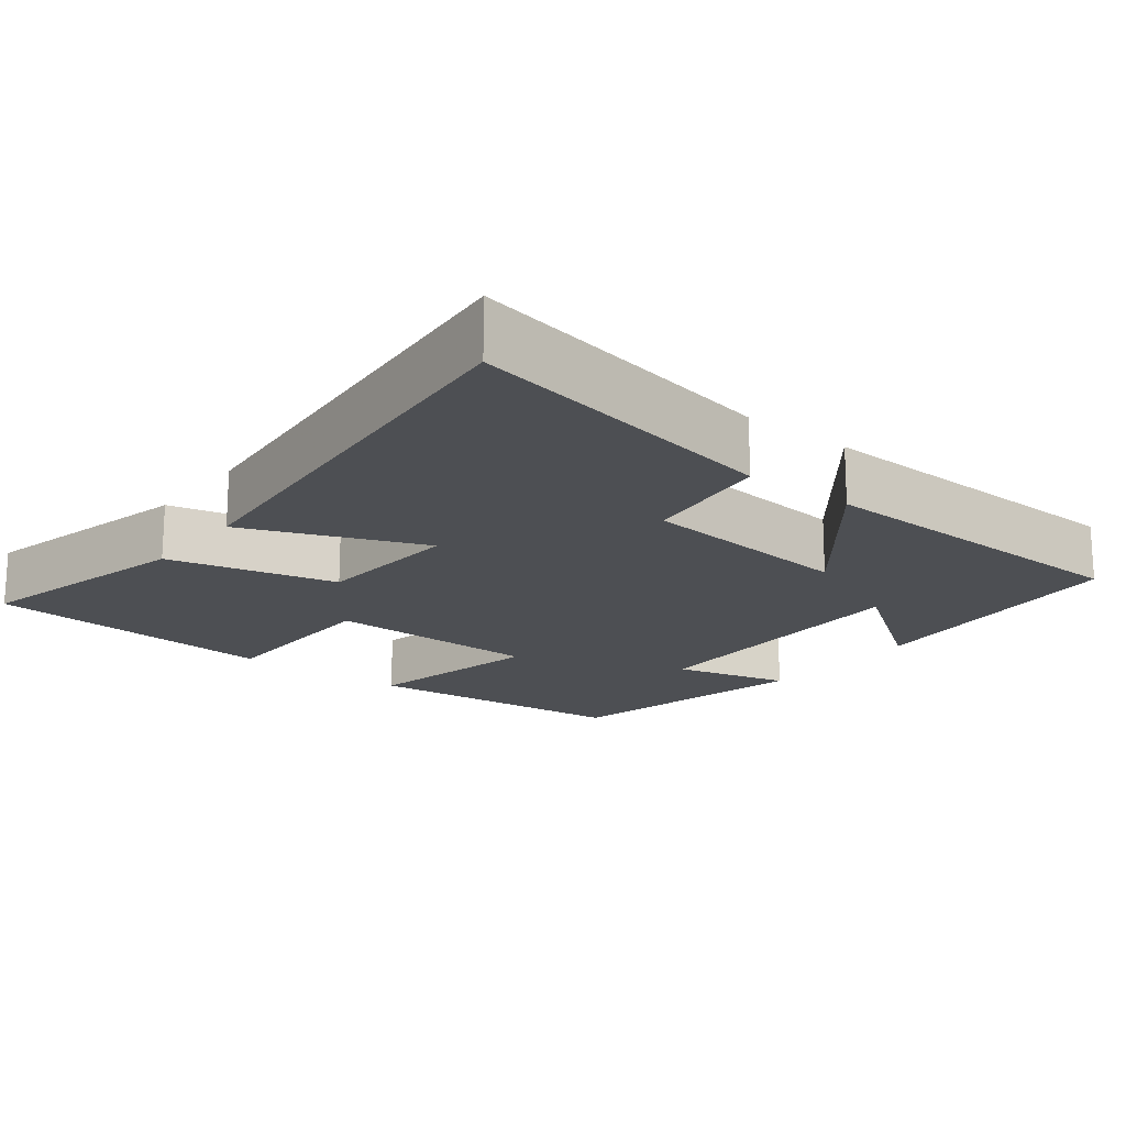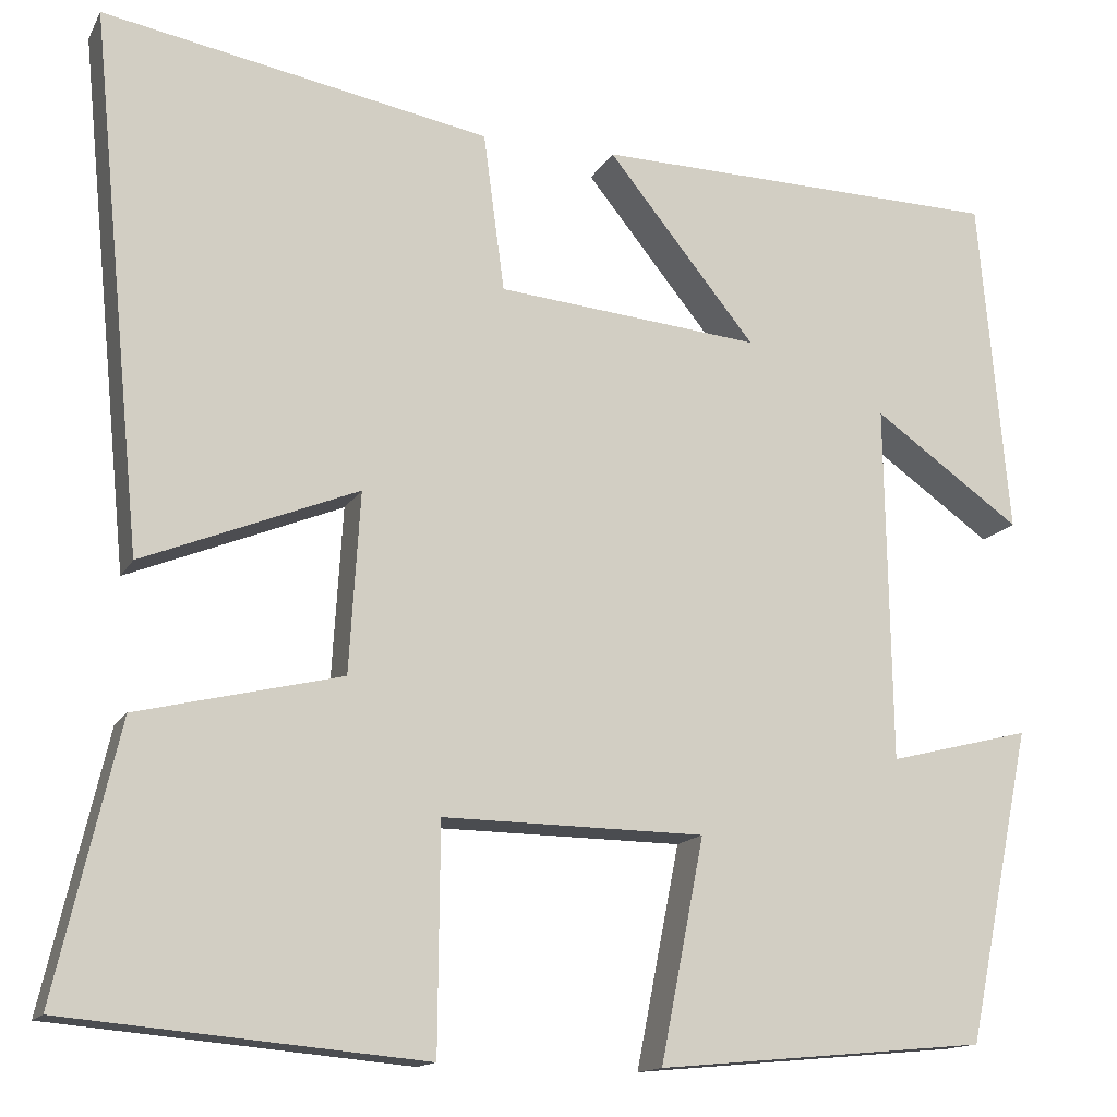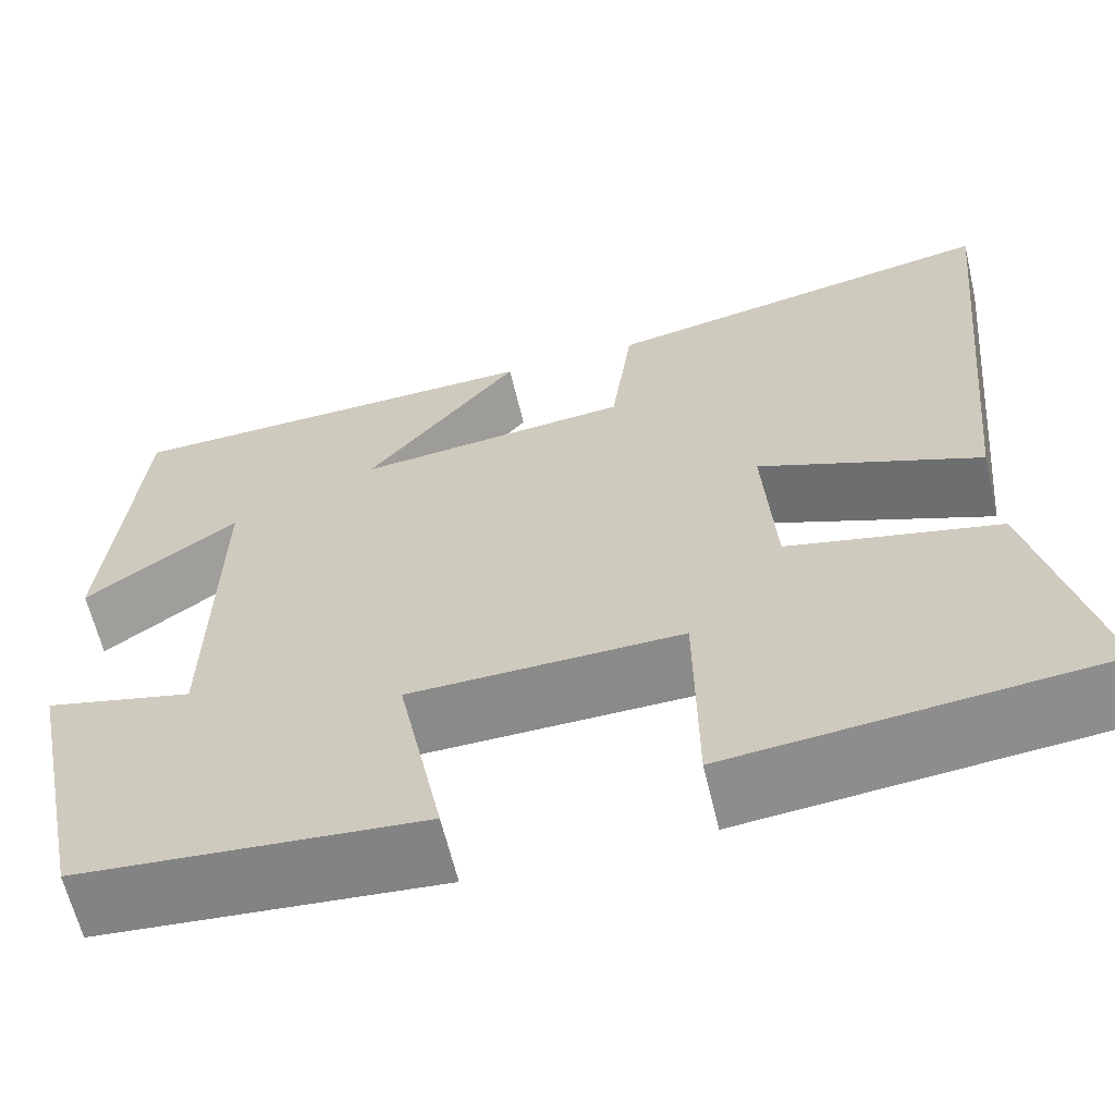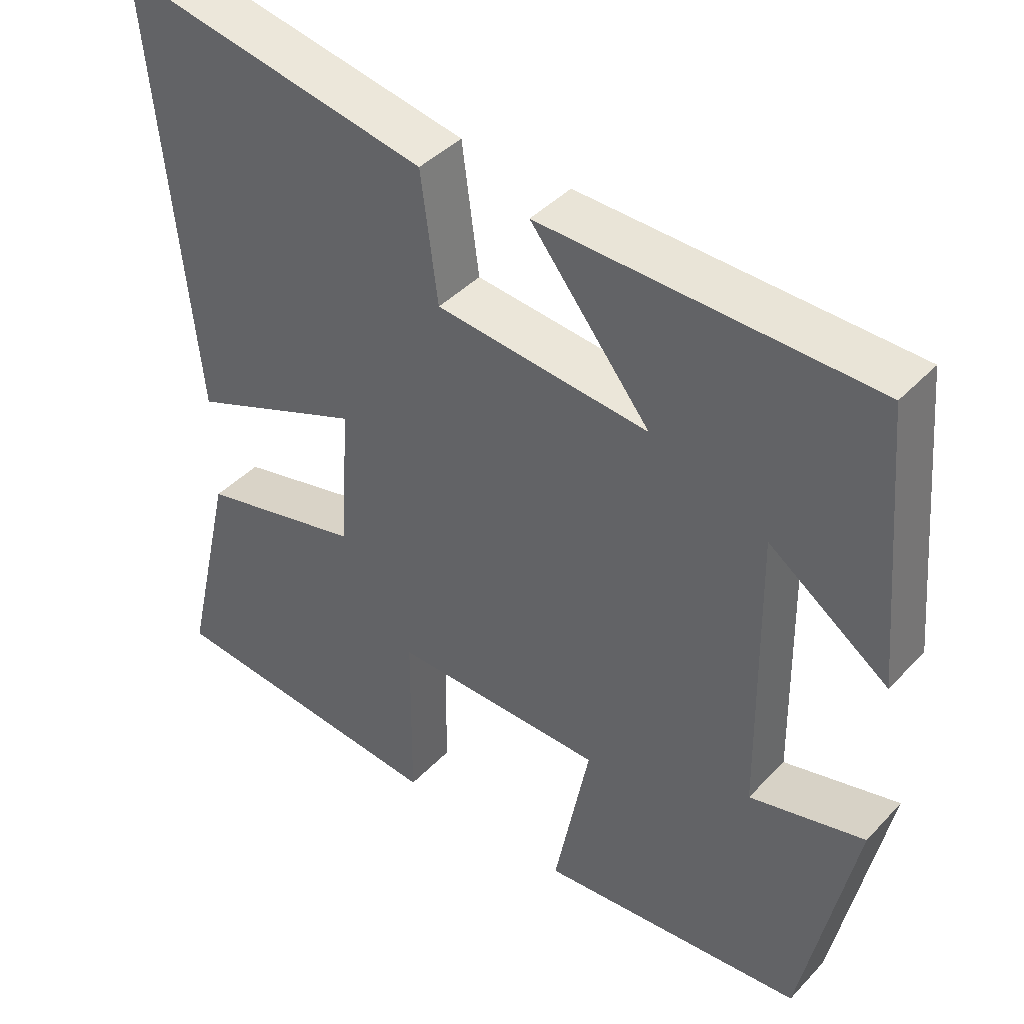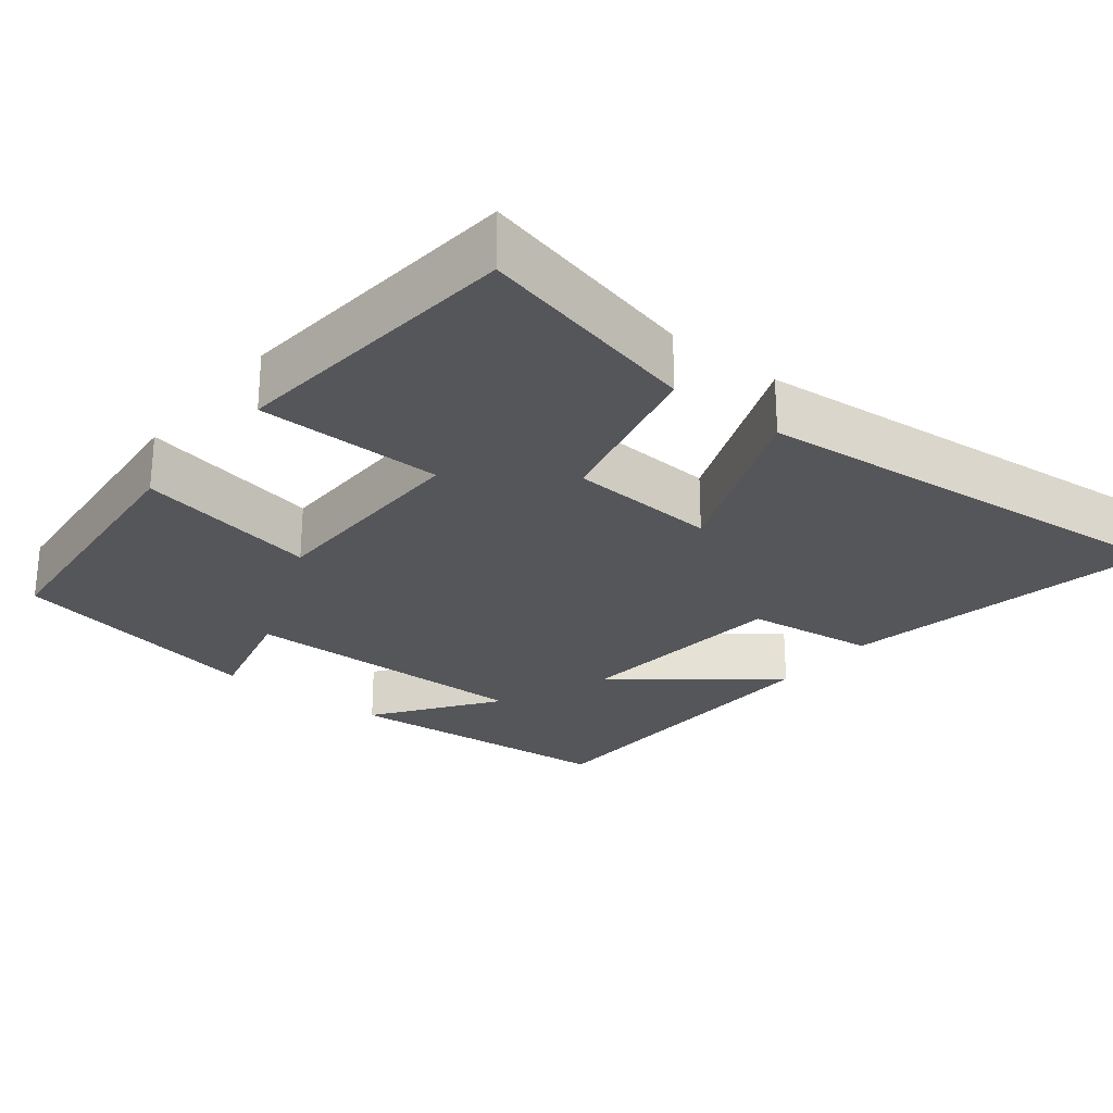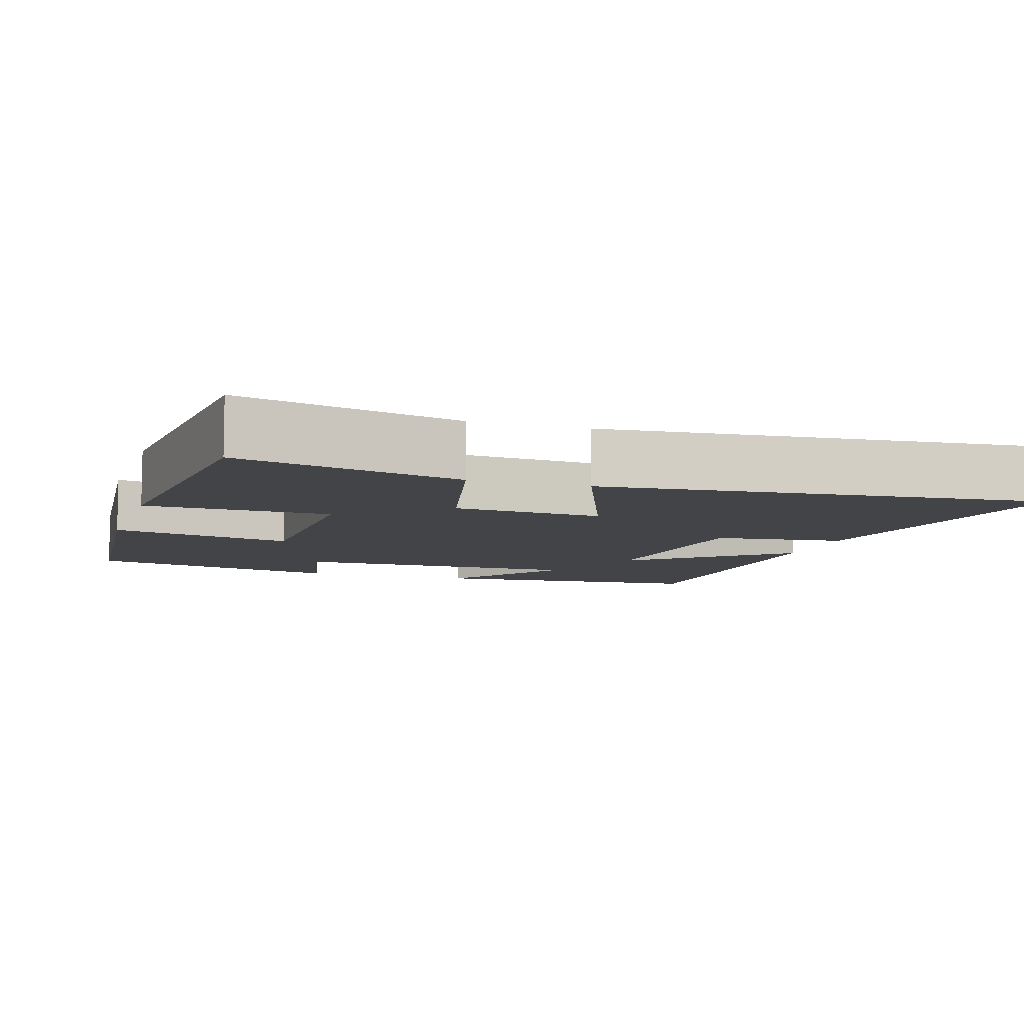
<metadata>
{"format":"obj","ext":"obj","renderer":"f3d","projection":"perspective","resolution":1024,"background":"white","views":[{"elev":-17.8,"azim":-38.2,"up":"+Y"},{"elev":-14.4,"azim":-19.5,"up":"+Z"},{"elev":-63.1,"azim":-166.6,"up":"+Z"},{"elev":41.8,"azim":39.0,"up":"+Z"},{"elev":-25.9,"azim":-128.6,"up":"+Y"},{"elev":-8.2,"azim":-107.8,"up":"+Y"}]}
</metadata>
<code>
v 0.429 0.07 -0.467
v 0.066 0.07 -0.5
v 0.114 0.07 -0.257
v -0.174 0.07 -0.253
v -0.176 0.07 -0.5
v -0.569 0.07 -0.464
v -0.5 0.07 -0.166
v -0.276 0.07 -0.113
v -0.264 0.07 0.085
v -0.5 0.07 -0.01
v -0.558 0.07 0.58
v -0.133 0.07 0.5
v -0.11 0.07 0.326
v 0.18 0.07 0.298
v 0.017 0.07 0.5
v 0.467 0.07 0.489
v 0.5 0.07 0.117
v 0.338 0.07 0.232
v 0.344 0.07 -0.162
v 0.5 0.07 -0.123
v 0.429 0 -0.467
v 0.066 0 -0.5
v 0.114 0 -0.257
v -0.174 0 -0.253
v -0.176 0 -0.5
v -0.569 0 -0.464
v -0.5 0 -0.166
v -0.276 0 -0.113
v -0.264 0 0.085
v -0.5 0 -0.01
v -0.558 0 0.58
v -0.133 0 0.5
v -0.11 0 0.326
v 0.18 0 0.298
v 0.017 0 0.5
v 0.467 0 0.489
v 0.5 0 0.117
v 0.338 0 0.232
v 0.344 0 -0.162
v 0.5 0 -0.123
f 1 2 3
f 20 1 3
f 19 20 3
f 18 19 3 4
f 15 16 17 18
f 14 15 18
f 13 14 18 4
f 11 12 13
f 10 11 13
f 9 10 13
f 8 9 13 4
f 6 7 8
f 5 6 8
f 4 5 8
f 23 22 21
f 23 21 40
f 23 40 39
f 24 23 39 38
f 38 37 36 35
f 38 35 34
f 24 38 34 33
f 33 32 31
f 33 31 30
f 33 30 29
f 24 33 29 28
f 28 27 26
f 28 26 25
f 28 25 24
f 1 21 22 2
f 2 22 23 3
f 3 23 24 4
f 4 24 25 5
f 5 25 26 6
f 6 26 27 7
f 7 27 28 8
f 8 28 29 9
f 9 29 30 10
f 10 30 31 11
f 11 31 32 12
f 12 32 33 13
f 13 33 34 14
f 14 34 35 15
f 15 35 36 16
f 16 36 37 17
f 17 37 38 18
f 18 38 39 19
f 19 39 40 20
f 20 40 21 1

</code>
